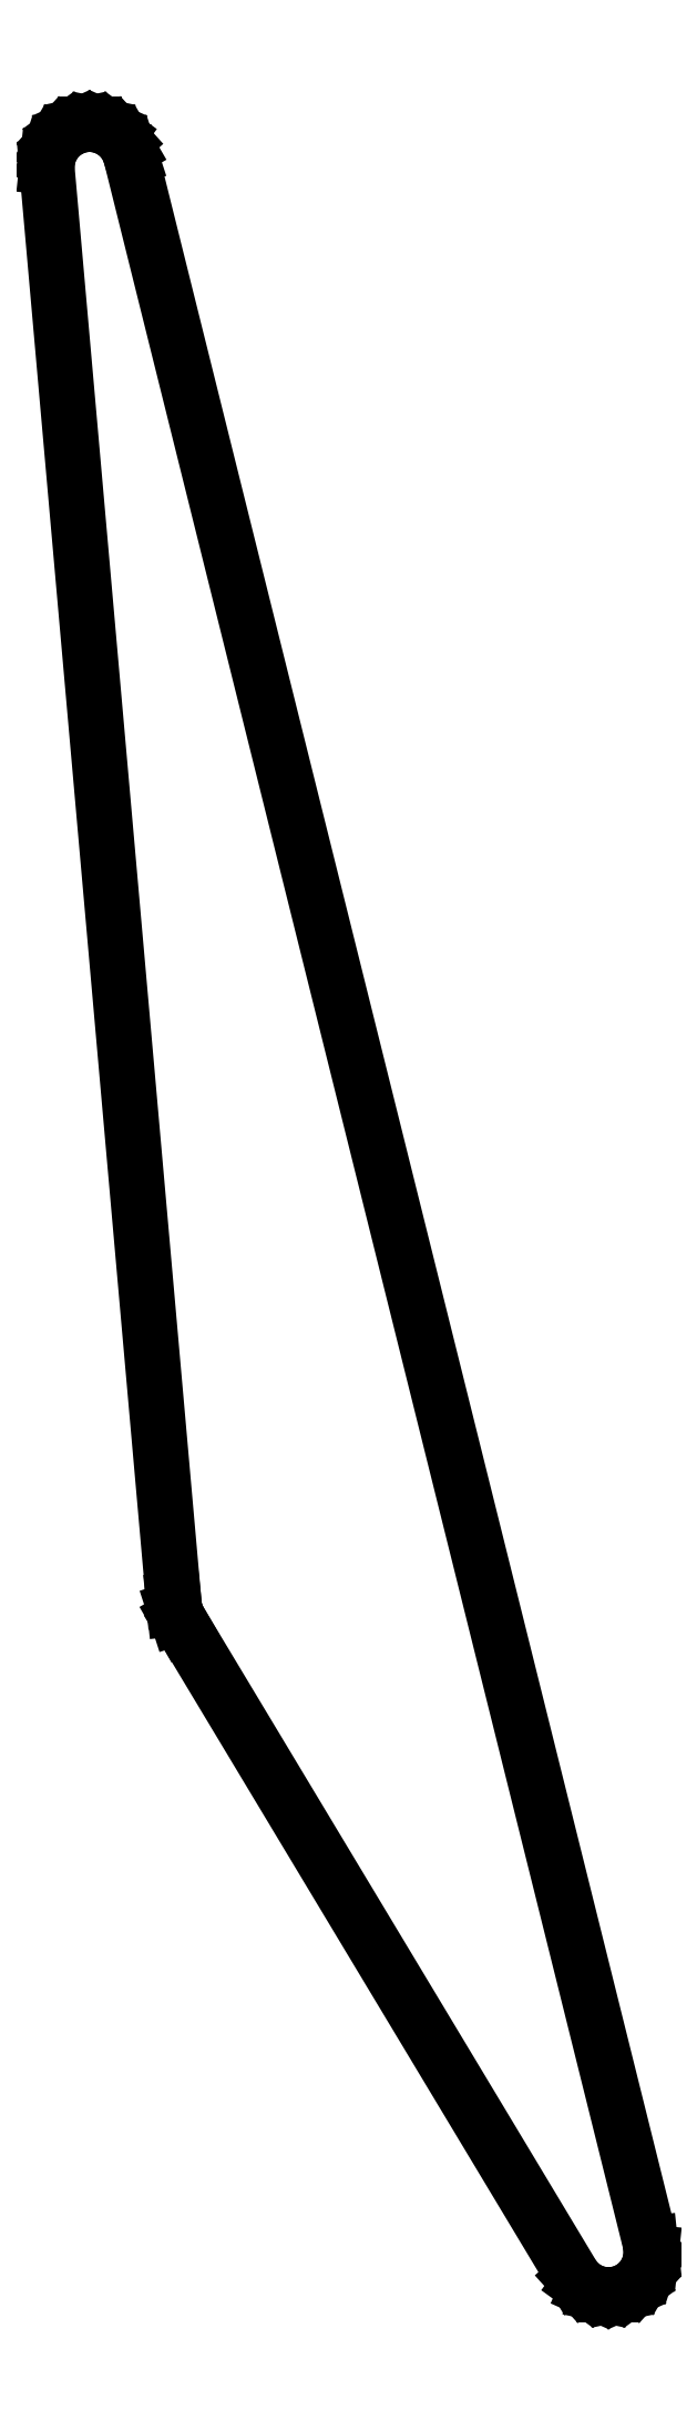
<metadata>
{"format":"dxf","ext":"dxf","renderer":"ezdxf+matplotlib","layout":"modelspace","background":"white","min_lineweight":24,"dpi":150}
</metadata>
<code>
0
SECTION
2
ENTITIES
0
LINE
8
0
10
-21.81
20
184.2
11
-5.5
21
3.116e-15
0
LINE
8
0
10
-5.5
20
3.116e-15
11
-5.38
21
-1.144
0
LINE
8
0
10
-5.38
20
-1.144
11
-5.024
21
-2.237
0
LINE
8
0
10
-5.024
20
-2.237
11
-4.45
21
-3.233
0
LINE
8
0
10
-4.45
20
-3.233
11
46
21
-87.12
0
LINE
8
0
10
46
20
-87.12
11
46.77
21
-87.97
0
LINE
8
0
10
46.77
20
-87.97
11
47.7
21
-88.65
0
LINE
8
0
10
47.7
20
-88.65
11
48.75
21
-89.12
0
LINE
8
0
10
48.75
20
-89.12
11
49.88
21
-89.35
0
LINE
8
0
10
49.88
20
-89.35
11
51.03
21
-89.35
0
LINE
8
0
10
51.03
20
-89.35
11
52.15
21
-89.12
0
LINE
8
0
10
52.15
20
-89.12
11
53.2
21
-88.65
0
LINE
8
0
10
53.2
20
-88.65
11
54.13
21
-87.97
0
LINE
8
0
10
54.13
20
-87.97
11
54.9
21
-87.12
0
LINE
8
0
10
54.9
20
-87.12
11
55.48
21
-86.12
0
LINE
8
0
10
55.48
20
-86.12
11
55.83
21
-85.03
0
LINE
8
0
10
55.83
20
-85.03
11
55.95
21
-83.89
0
LINE
8
0
10
55.95
20
-83.89
11
55.83
21
-82.74
0
LINE
8
0
10
55.83
20
-82.74
11
-10.93
21
185.3
0
LINE
8
0
10
-10.93
20
185.3
11
-11.29
21
186.4
0
LINE
8
0
10
-11.29
20
186.4
11
-11.86
21
187.4
0
LINE
8
0
10
-11.86
20
187.4
11
-12.63
21
188.3
0
LINE
8
0
10
-12.63
20
188.3
11
-13.56
21
188.9
0
LINE
8
0
10
-13.56
20
188.9
11
-14.61
21
189.4
0
LINE
8
0
10
-14.61
20
189.4
11
-15.74
21
189.6
0
LINE
8
0
10
-15.74
20
189.6
11
-16.88
21
189.6
0
LINE
8
0
10
-16.88
20
189.6
11
-18.01
21
189.4
0
LINE
8
0
10
-18.01
20
189.4
11
-19.06
21
188.9
0
LINE
8
0
10
-19.06
20
188.9
11
-19.99
21
188.3
0
LINE
8
0
10
-19.99
20
188.3
11
-20.76
21
187.4
0
LINE
8
0
10
-20.76
20
187.4
11
-21.33
21
186.4
0
LINE
8
0
10
-21.33
20
186.4
11
-21.69
21
185.3
0
LINE
8
0
10
-21.69
20
185.3
11
-21.81
21
184.2
0
ENDSEC
0
EOF

</code>
